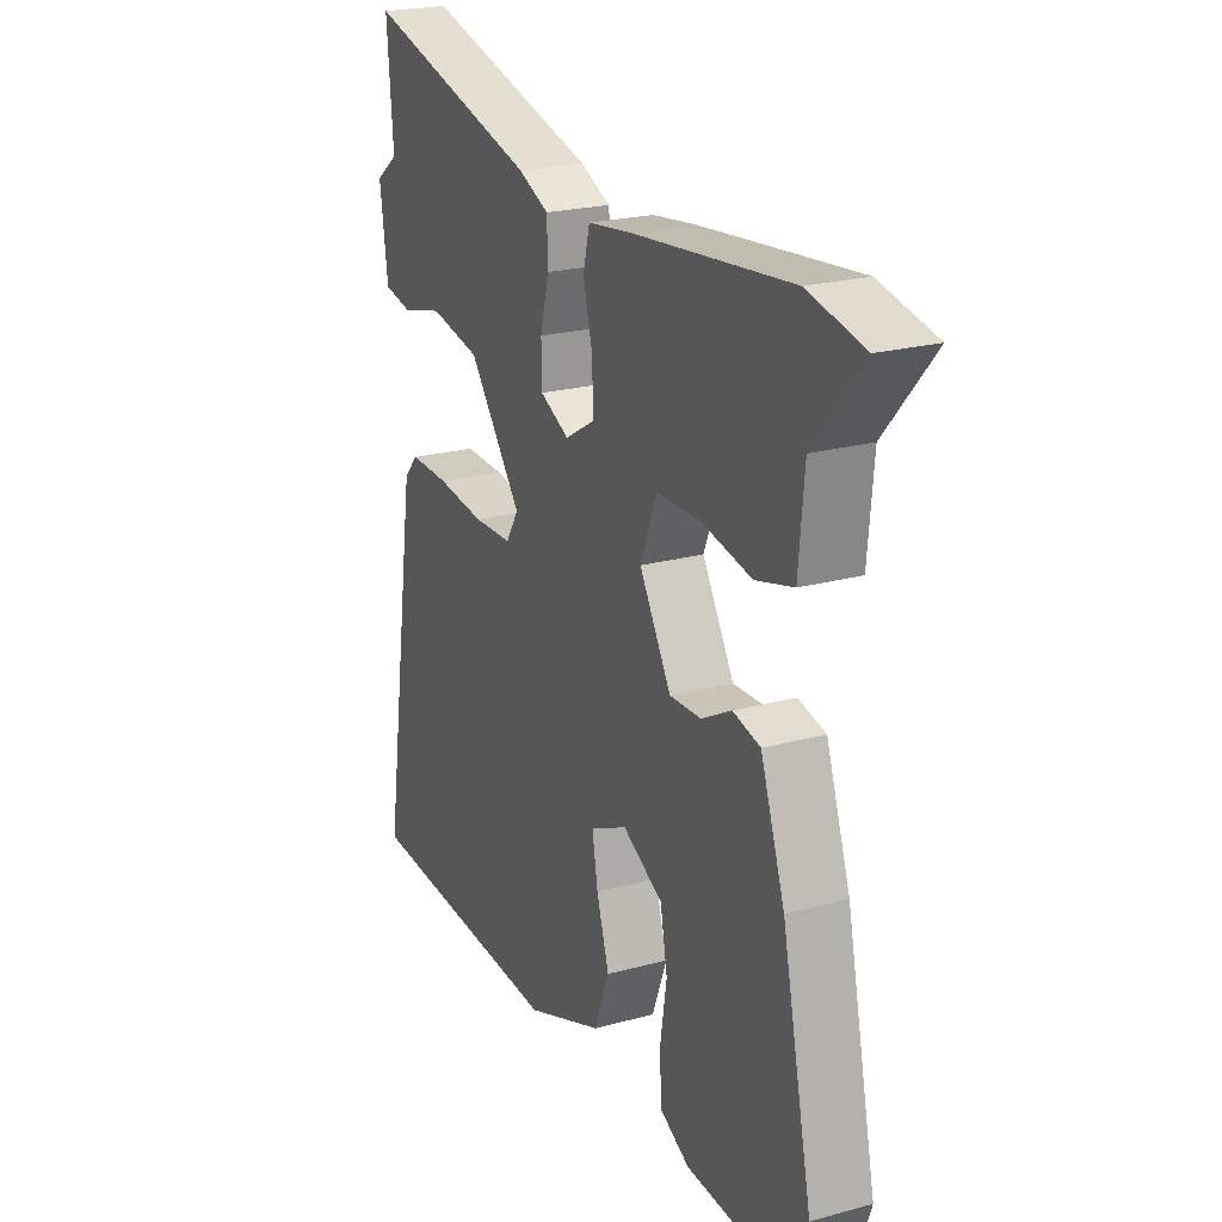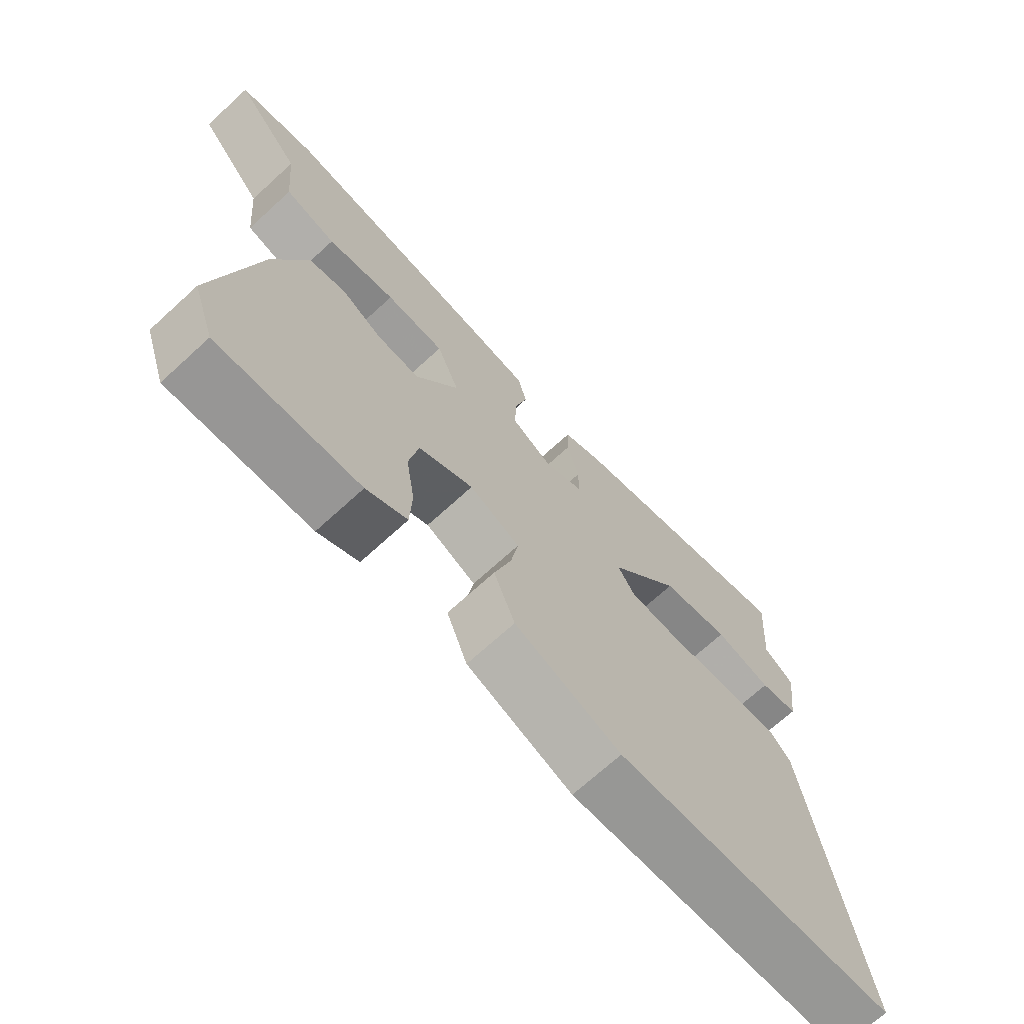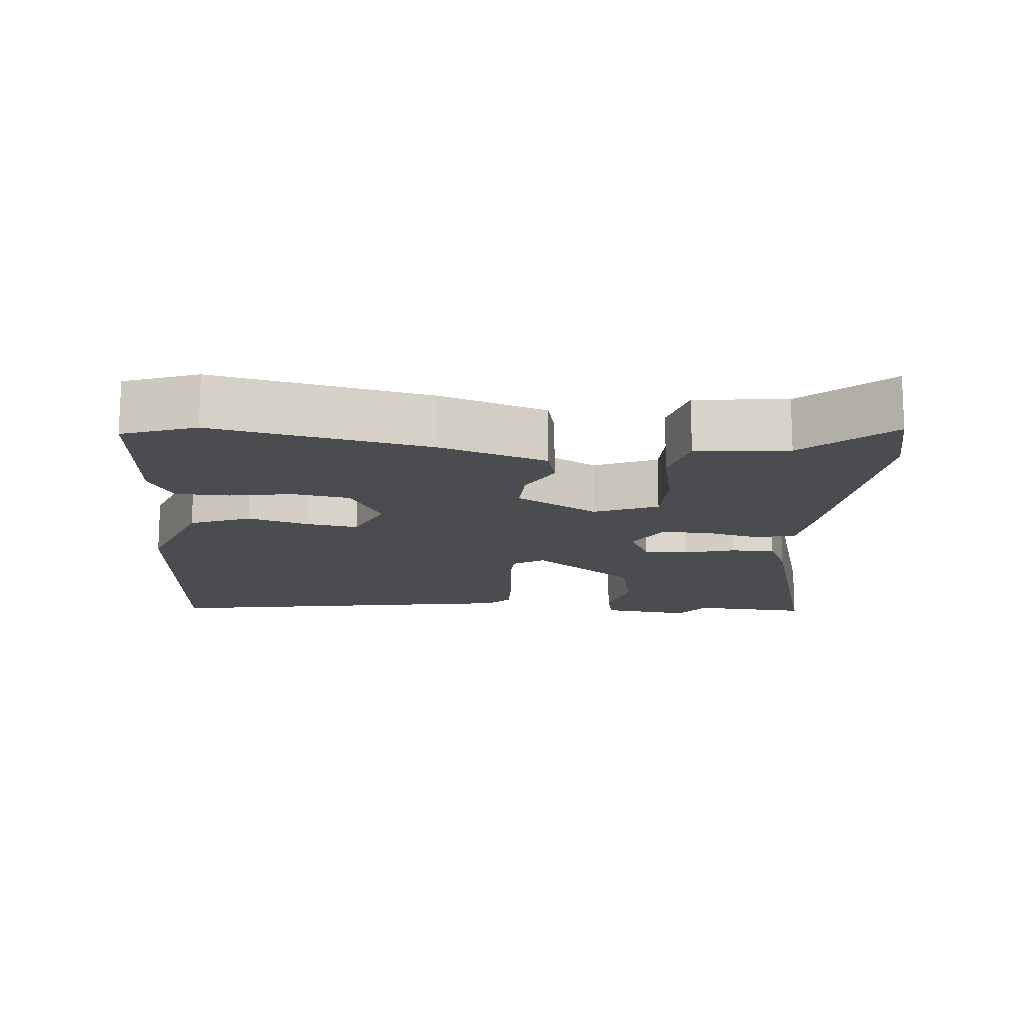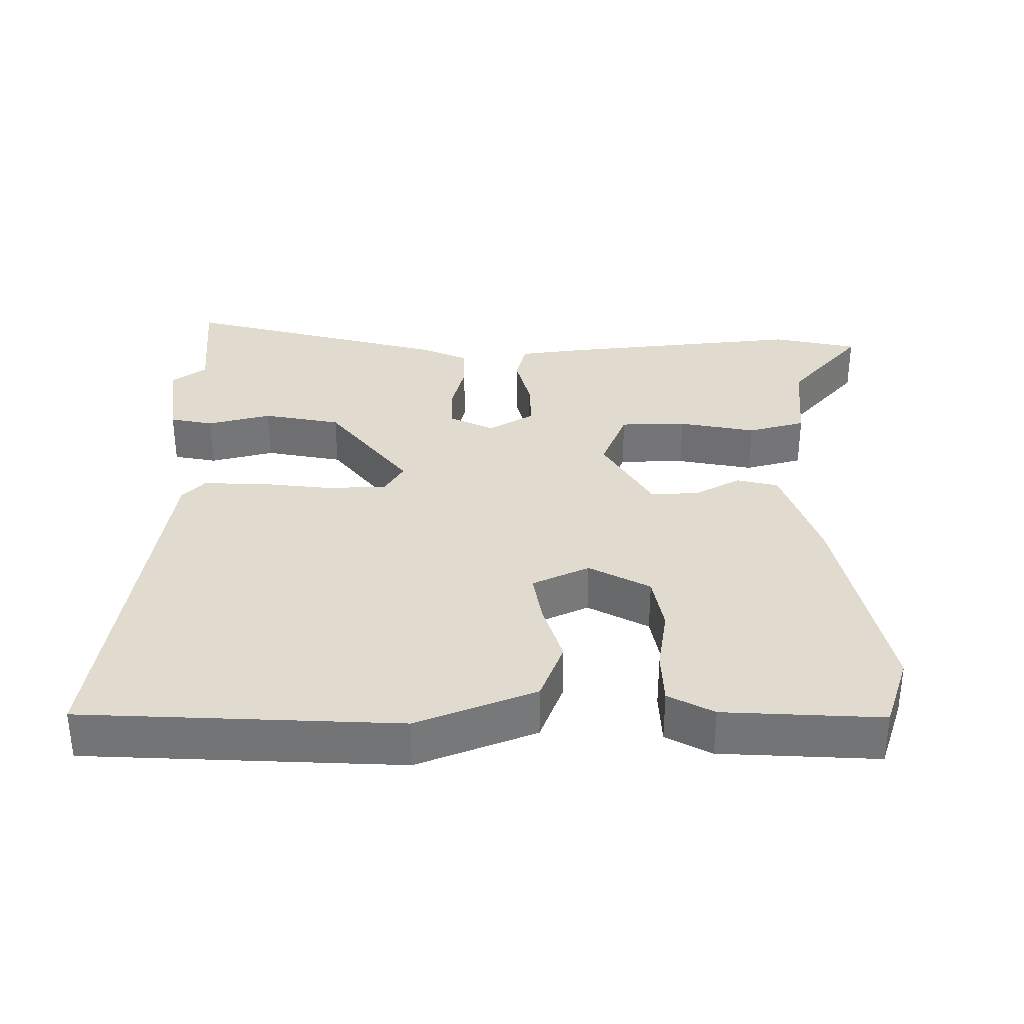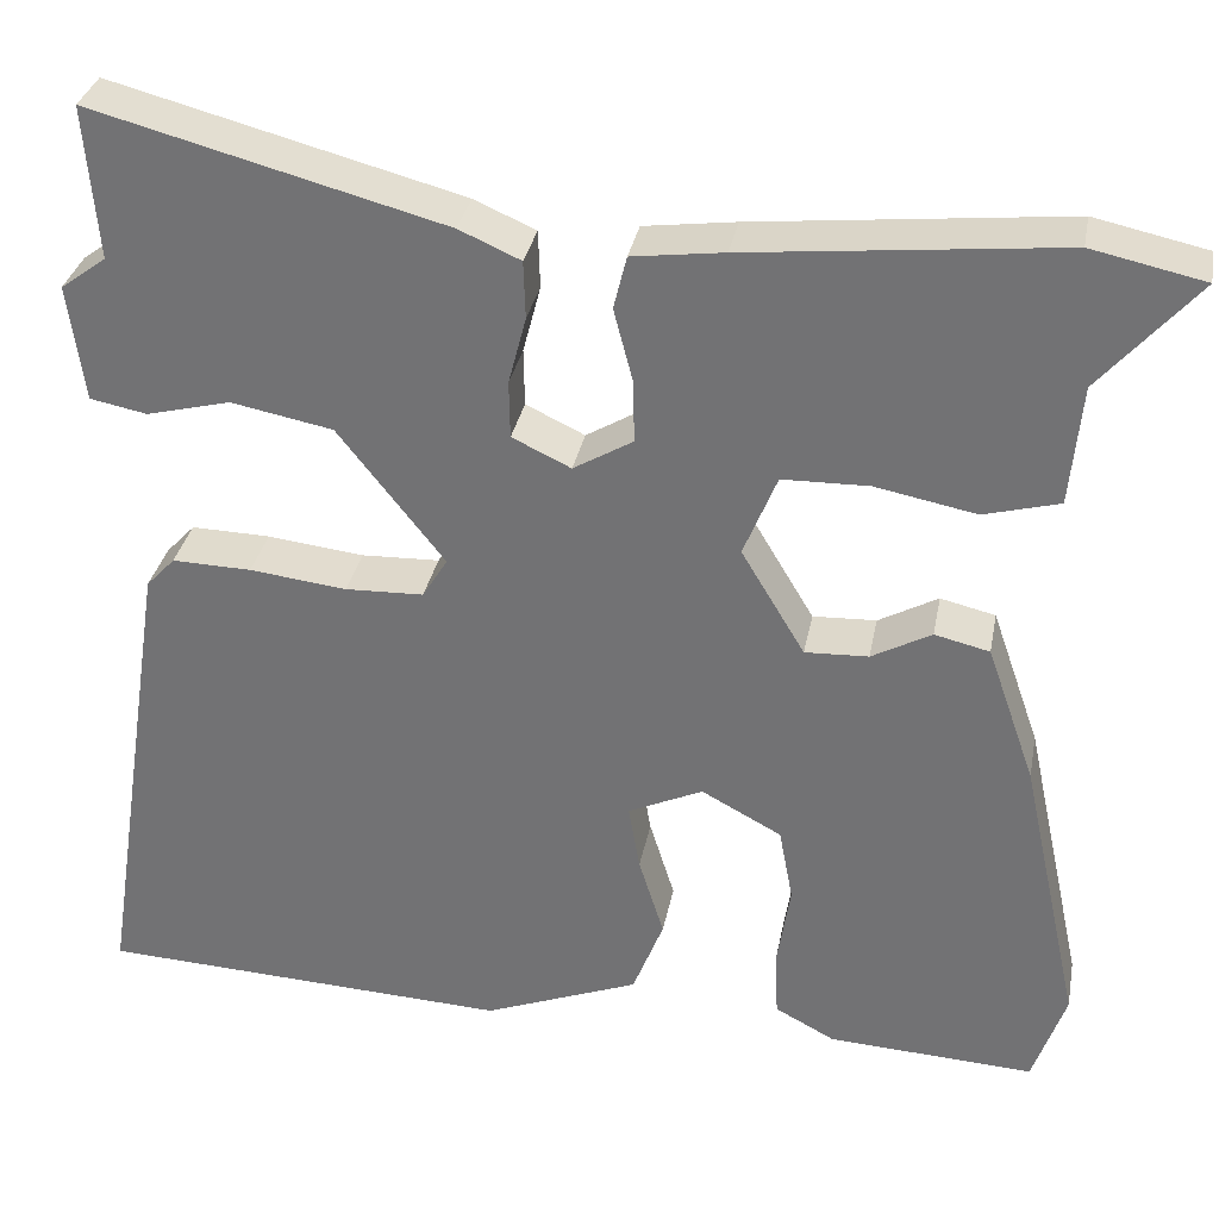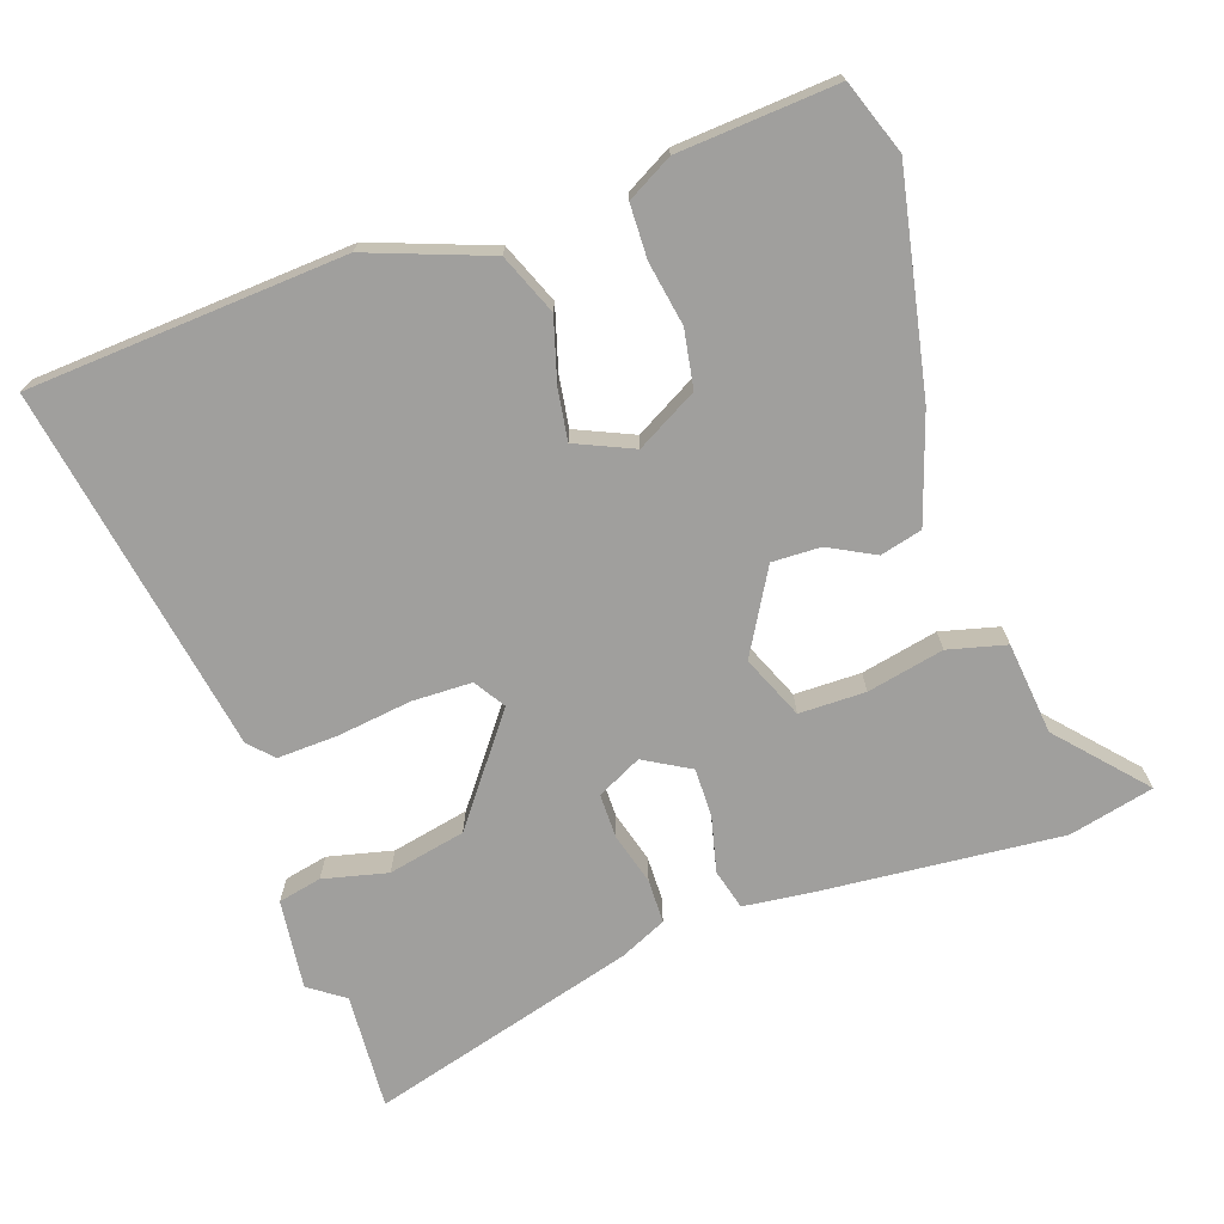
<metadata>
{"format":"obj","ext":"obj","renderer":"f3d","projection":"perspective","resolution":1024,"background":"white","views":[{"elev":22.4,"azim":-115.2,"up":"+Z"},{"elev":-69.9,"azim":-47.5,"up":"+Z"},{"elev":-14.7,"azim":-94.2,"up":"+Y"},{"elev":33.6,"azim":179.7,"up":"+Y"},{"elev":32.6,"azim":-169.3,"up":"+Z"},{"elev":-71.3,"azim":-160.1,"up":"+Y"}]}
</metadata>
<code>
v -0.592 0.07 0.48
v -0.472 0.07 0.506
v -0.137 0.07 0.471
v -0.039 0.07 0.458
v -0.025 0.07 0.401
v -0.045 0.07 0.324
v -0.047 0.07 0.255
v 0.017 0.07 0.217
v 0.08 0.07 0.247
v 0.081 0.07 0.309
v 0.062 0.07 0.382
v 0.064 0.07 0.444
v 0.13 0.07 0.473
v 0.506 0.07 0.572
v 0.493 0.07 0.408
v 0.542 0.07 0.372
v 0.525 0.07 0.246
v 0.464 0.07 0.234
v 0.374 0.07 0.257
v 0.265 0.07 0.236
v 0.151 0.07 0.091
v 0.178 0.07 0.047
v 0.262 0.07 0.044
v 0.366 0.07 0.056
v 0.451 0.07 0.058
v 0.482 0.07 0.025
v 0.562 0.07 -0.492
v 0.118 0.07 -0.513
v -0.049 0.07 -0.448
v -0.082 0.07 -0.363
v -0.055 0.07 -0.276
v -0.043 0.07 -0.205
v -0.123 0.07 -0.168
v -0.209 0.07 -0.214
v -0.224 0.07 -0.294
v -0.21 0.07 -0.383
v -0.213 0.07 -0.458
v -0.277 0.07 -0.492
v -0.499 0.07 -0.504
v -0.534 0.07 -0.401
v -0.469 0.07 -0.101
v -0.417 0.07 0.048
v -0.358 0.07 0.062
v -0.294 0.07 0.027
v -0.226 0.07 0.024
v -0.158 0.07 0.138
v -0.194 0.07 0.227
v -0.287 0.07 0.229
v -0.395 0.07 0.208
v -0.476 0.07 0.23
v -0.488 0.07 0.36
v -0.592 0 0.48
v -0.472 0 0.506
v -0.137 0 0.471
v -0.039 0 0.458
v -0.025 0 0.401
v -0.045 0 0.324
v -0.047 0 0.255
v 0.017 0 0.217
v 0.08 0 0.247
v 0.081 0 0.309
v 0.062 0 0.382
v 0.064 0 0.444
v 0.13 0 0.473
v 0.506 0 0.572
v 0.493 0 0.408
v 0.542 0 0.372
v 0.525 0 0.246
v 0.464 0 0.234
v 0.374 0 0.257
v 0.265 0 0.236
v 0.151 0 0.091
v 0.178 0 0.047
v 0.262 0 0.044
v 0.366 0 0.056
v 0.451 0 0.058
v 0.482 0 0.025
v 0.562 0 -0.492
v 0.118 0 -0.513
v -0.049 0 -0.448
v -0.082 0 -0.363
v -0.055 0 -0.276
v -0.043 0 -0.205
v -0.123 0 -0.168
v -0.209 0 -0.214
v -0.224 0 -0.294
v -0.21 0 -0.383
v -0.213 0 -0.458
v -0.277 0 -0.492
v -0.499 0 -0.504
v -0.534 0 -0.401
v -0.469 0 -0.101
v -0.417 0 0.048
v -0.358 0 0.062
v -0.294 0 0.027
v -0.226 0 0.024
v -0.158 0 0.138
v -0.194 0 0.227
v -0.287 0 0.229
v -0.395 0 0.208
v -0.476 0 0.23
v -0.488 0 0.36
f 48 49 50 51
f 47 48 51 1
f 41 42 43 44
f 41 44 45
f 40 41 45
f 39 40 45
f 38 39 45 46
f 35 36 37 38
f 34 35 38 46
f 28 29 30 31
f 28 31 32
f 27 28 32
f 26 27 32
f 23 24 25 26
f 22 23 26 32
f 21 22 32 33
f 16 17 18 19
f 15 16 19 20
f 14 15 20
f 10 11 12 13
f 9 10 13 14
f 3 4 5 6
f 3 6 7
f 47 1 2 3
f 46 47 3 7
f 9 14 20 21
f 8 9 21 33
f 33 34 46
f 7 8 33 46
f 102 101 100 99
f 52 102 99 98
f 95 94 93 92
f 96 95 92
f 96 92 91
f 96 91 90
f 97 96 90 89
f 89 88 87 86
f 97 89 86 85
f 82 81 80 79
f 83 82 79
f 83 79 78
f 83 78 77
f 77 76 75 74
f 83 77 74 73
f 84 83 73 72
f 70 69 68 67
f 71 70 67 66
f 71 66 65
f 64 63 62 61
f 65 64 61 60
f 57 56 55 54
f 58 57 54
f 54 53 52 98
f 58 54 98 97
f 72 71 65 60
f 84 72 60 59
f 97 85 84
f 97 84 59 58
f 1 52 53 2
f 2 53 54 3
f 3 54 55 4
f 4 55 56 5
f 5 56 57 6
f 6 57 58 7
f 7 58 59 8
f 8 59 60 9
f 9 60 61 10
f 10 61 62 11
f 11 62 63 12
f 12 63 64 13
f 13 64 65 14
f 14 65 66 15
f 15 66 67 16
f 16 67 68 17
f 17 68 69 18
f 18 69 70 19
f 19 70 71 20
f 20 71 72 21
f 21 72 73 22
f 22 73 74 23
f 23 74 75 24
f 24 75 76 25
f 25 76 77 26
f 26 77 78 27
f 27 78 79 28
f 28 79 80 29
f 29 80 81 30
f 30 81 82 31
f 31 82 83 32
f 32 83 84 33
f 33 84 85 34
f 34 85 86 35
f 35 86 87 36
f 36 87 88 37
f 37 88 89 38
f 38 89 90 39
f 39 90 91 40
f 40 91 92 41
f 41 92 93 42
f 42 93 94 43
f 43 94 95 44
f 44 95 96 45
f 45 96 97 46
f 46 97 98 47
f 47 98 99 48
f 48 99 100 49
f 49 100 101 50
f 50 101 102 51
f 51 102 52 1

</code>
